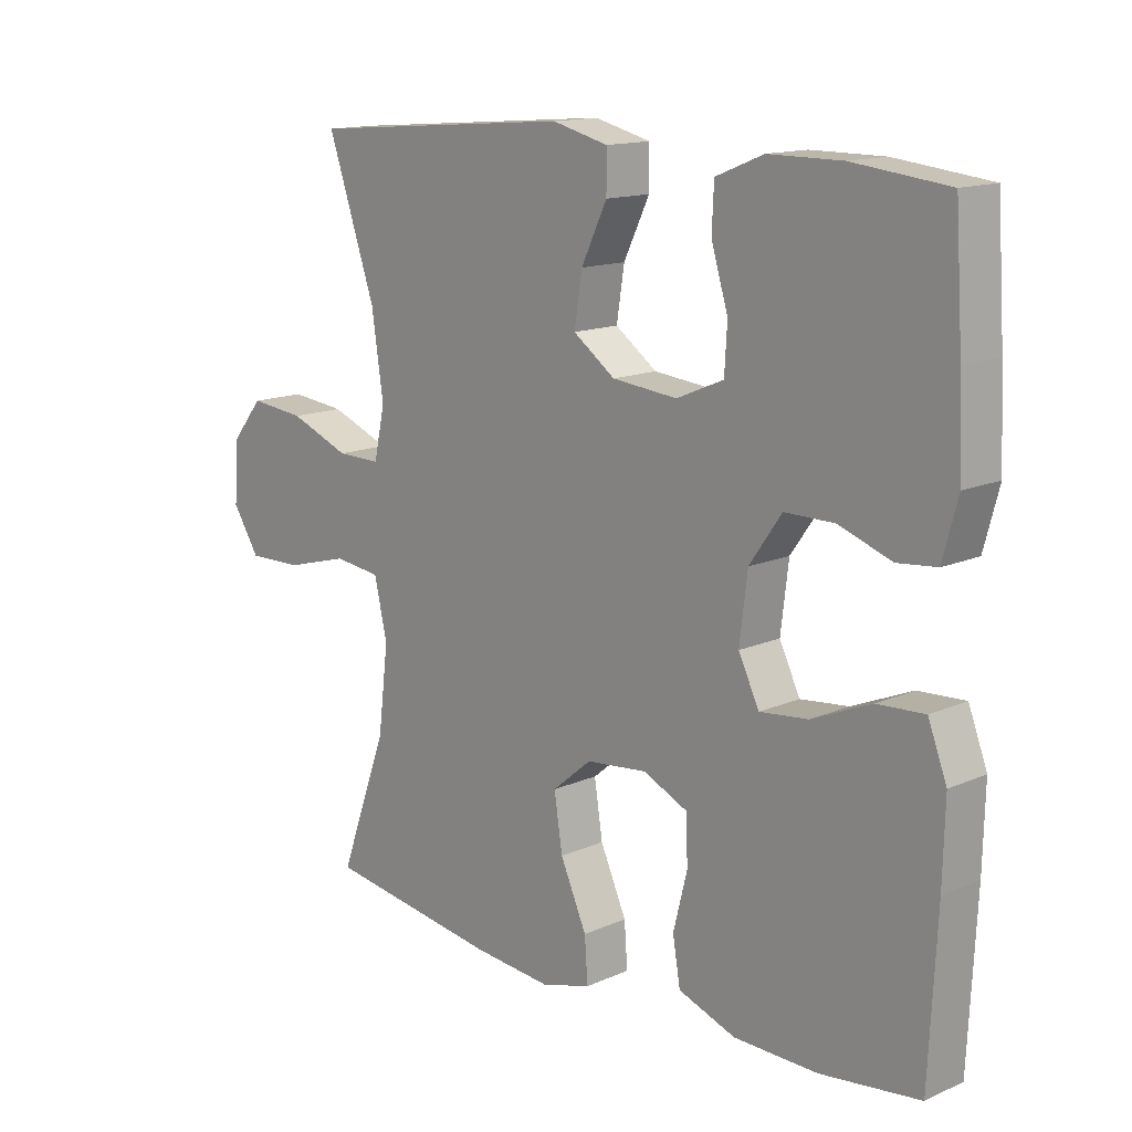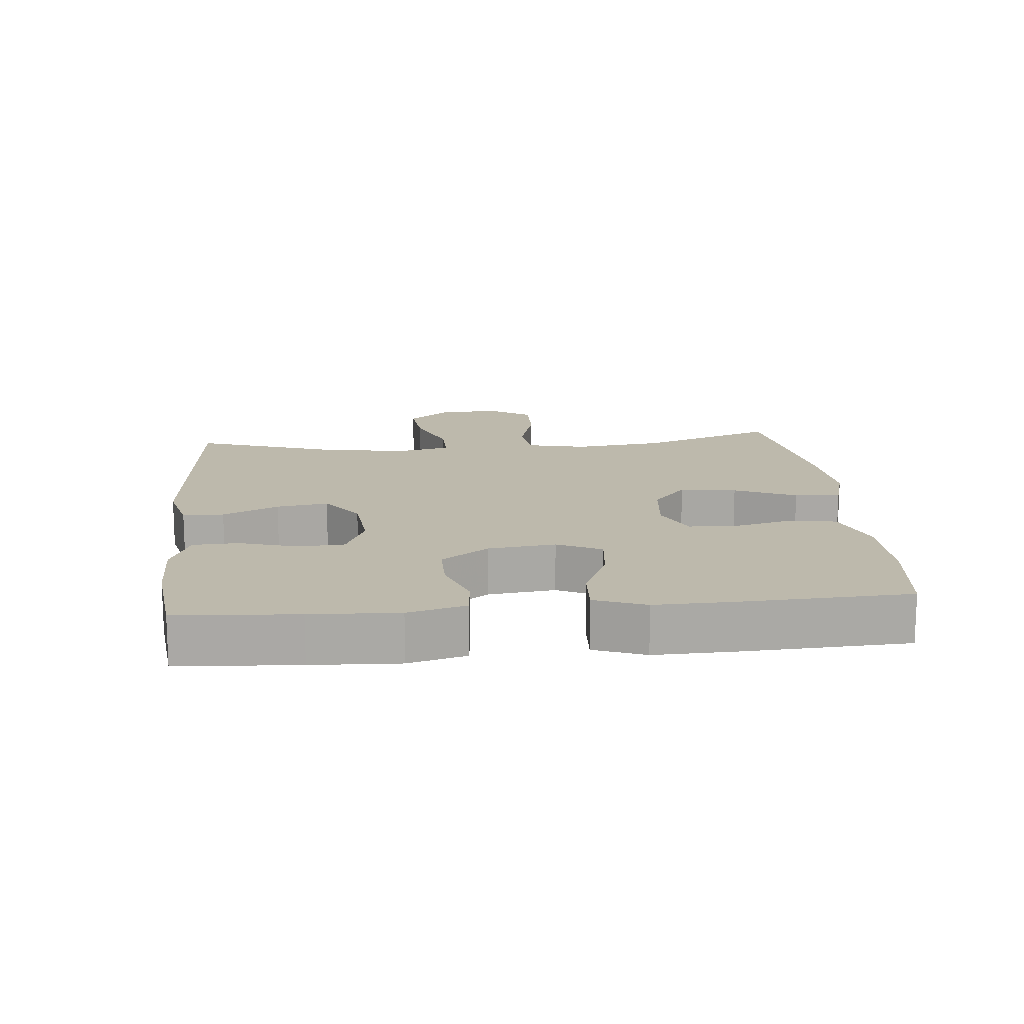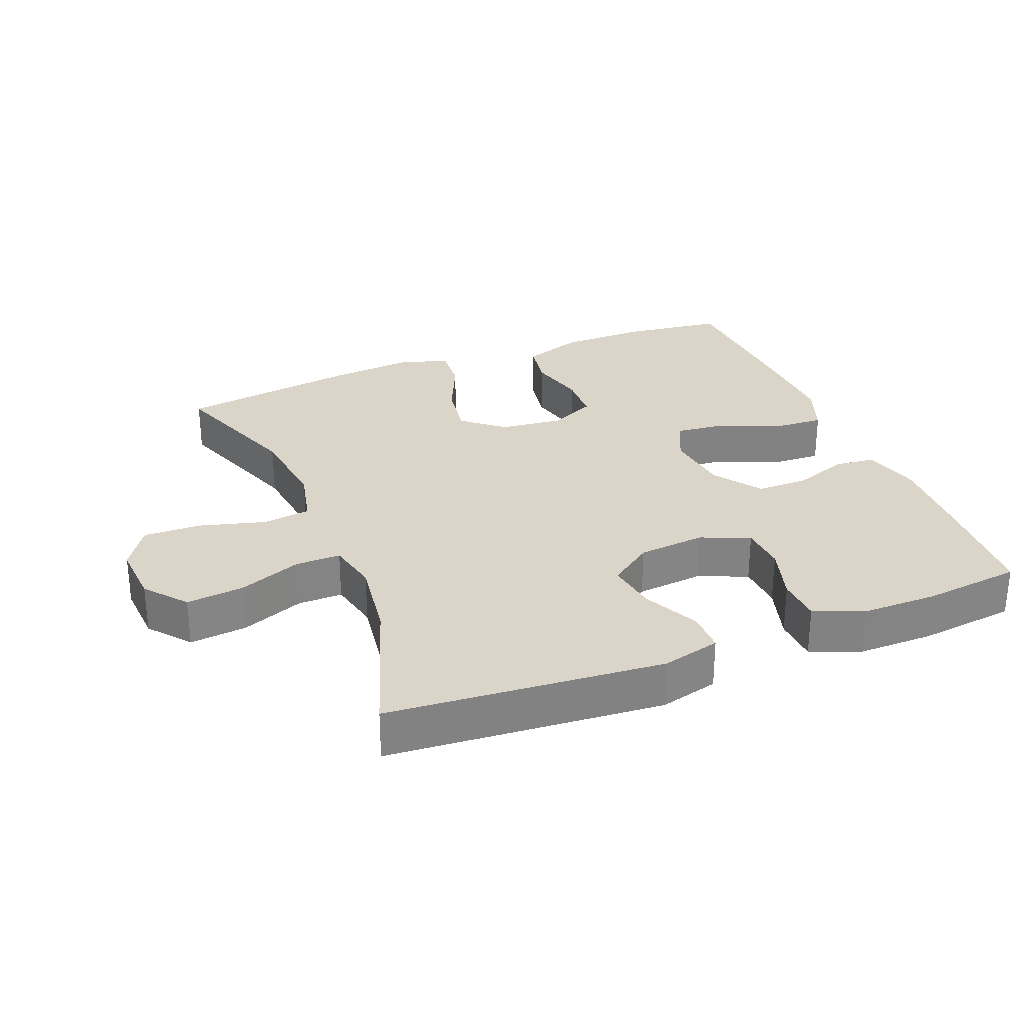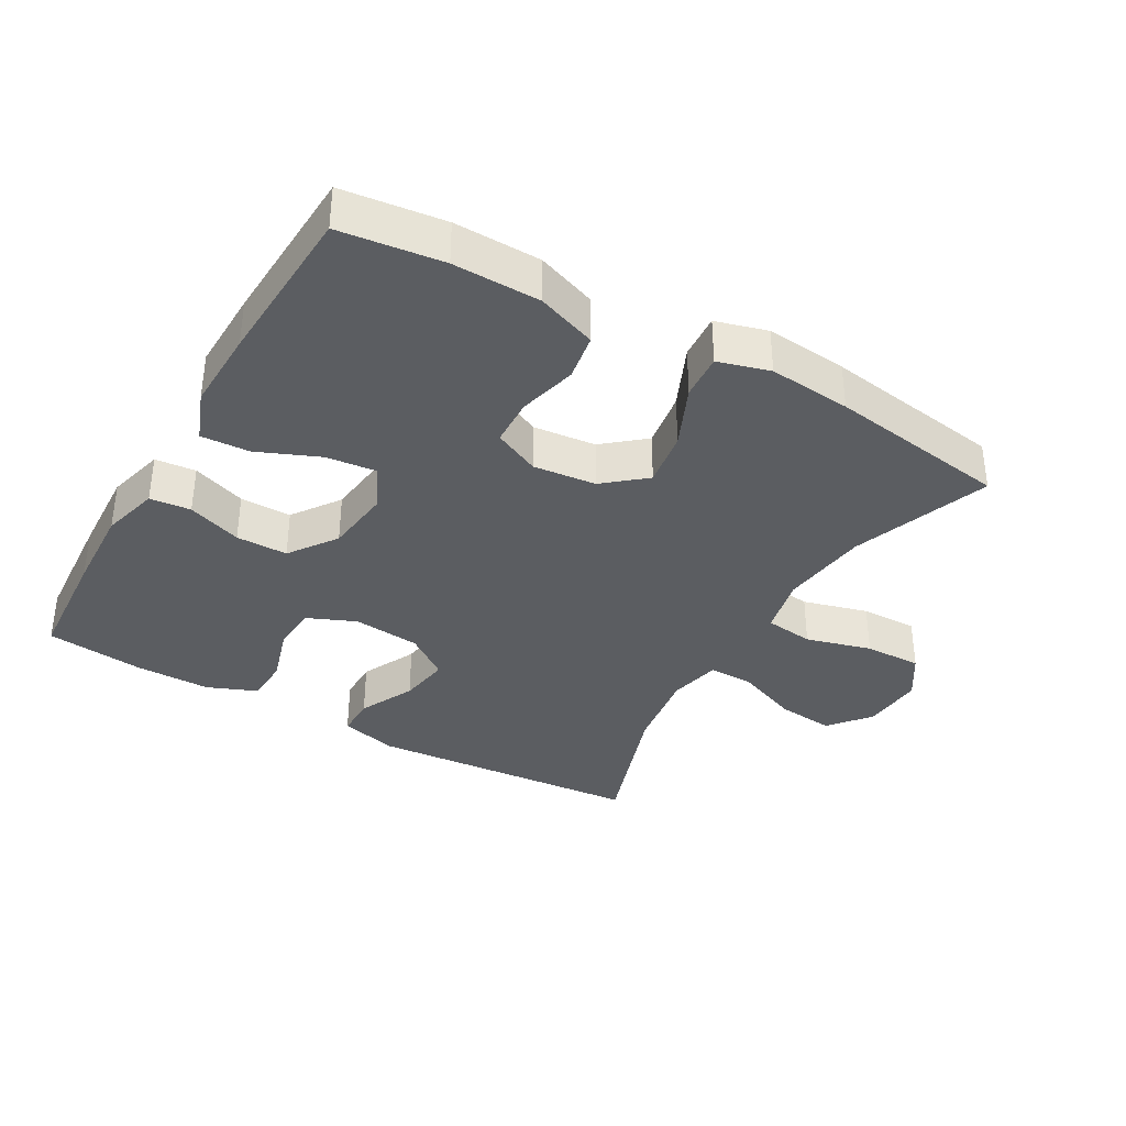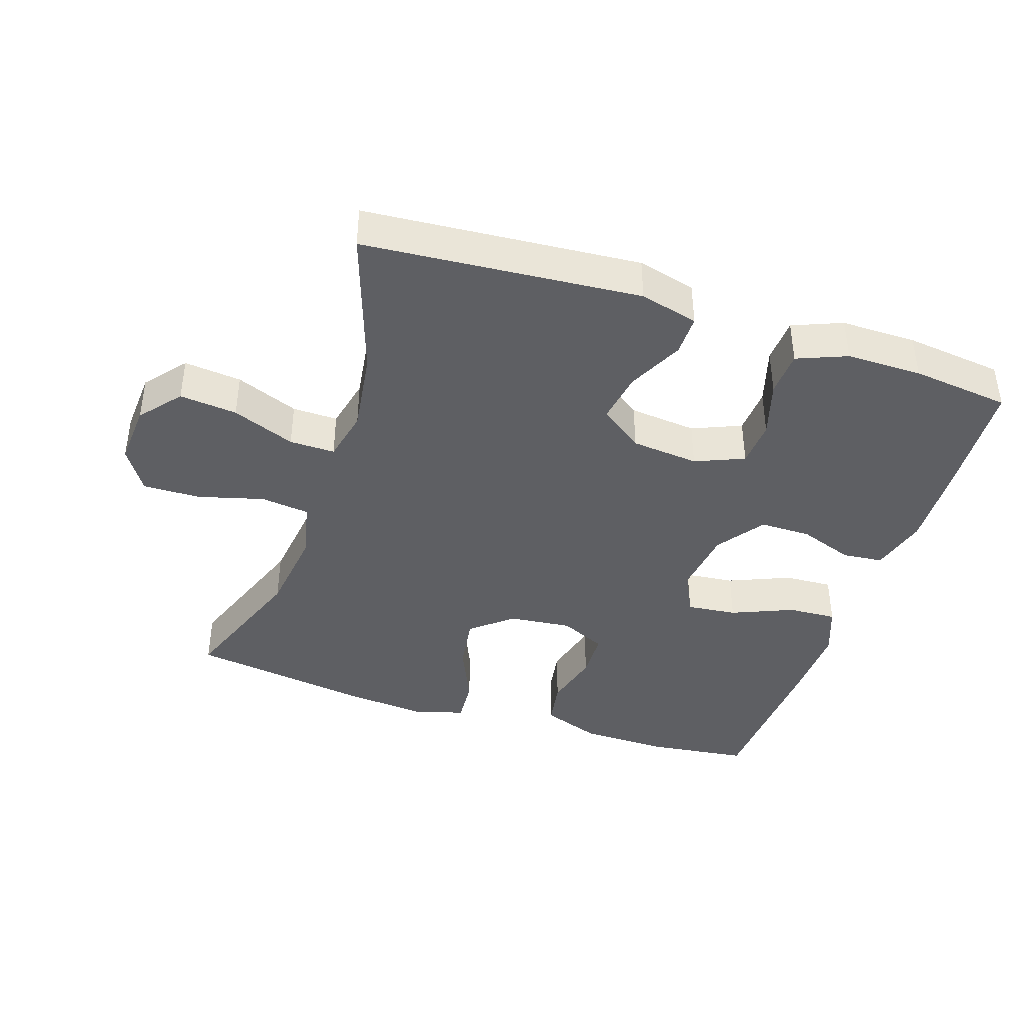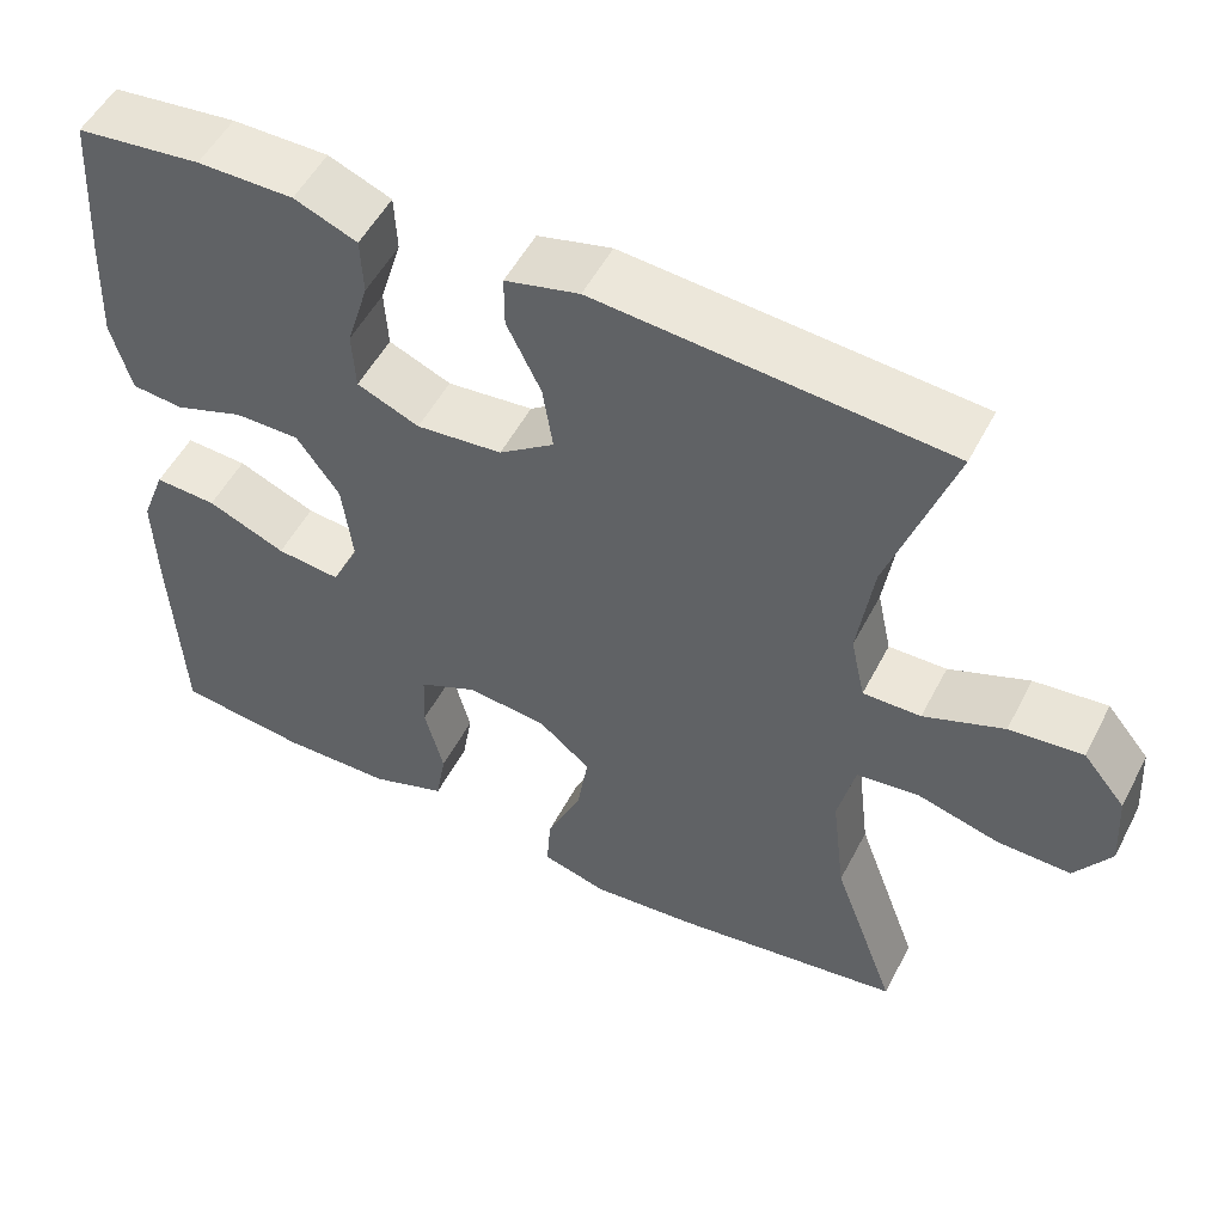
<metadata>
{"format":"obj","ext":"obj","renderer":"f3d","projection":"perspective","resolution":1024,"background":"white","views":[{"elev":14.2,"azim":46.1,"up":"+Z"},{"elev":15.0,"azim":84.6,"up":"+Y"},{"elev":29.1,"azim":-21.8,"up":"+Y"},{"elev":-36.1,"azim":150.1,"up":"+Y"},{"elev":-40.7,"azim":-18.4,"up":"+Y"},{"elev":52.6,"azim":-153.0,"up":"+Z"}]}
</metadata>
<code>
v -0.5 0.07 0.5
v -0.089 0.07 0.533
v -0.002 0.07 0.511
v -0.002 0.07 0.45
v -0.042 0.07 0.367
v -0.054 0.07 0.29
v 0.011 0.07 0.243
v 0.112 0.07 0.233
v 0.185 0.07 0.264
v 0.189 0.07 0.334
v 0.163 0.07 0.419
v 0.166 0.07 0.487
v 0.24 0.07 0.517
v 0.353 0.07 0.517
v 0.5 0.07 0.5
v 0.512 0.07 0.321
v 0.518 0.07 0.191
v 0.495 0.07 0.105
v 0.434 0.07 0.099
v 0.353 0.07 0.128
v 0.276 0.07 0.128
v 0.226 0.07 0.057
v 0.214 0.07 -0.043
v 0.246 0.07 -0.109
v 0.321 0.07 -0.101
v 0.413 0.07 -0.062
v 0.486 0.07 -0.058
v 0.515 0.07 -0.134
v 0.512 0.07 -0.256
v 0.5 0.07 -0.5
v 0.347 0.07 -0.519
v 0.217 0.07 -0.517
v 0.128 0.07 -0.485
v 0.116 0.07 -0.415
v 0.138 0.07 -0.328
v 0.135 0.07 -0.256
v 0.066 0.07 -0.224
v -0.028 0.07 -0.234
v -0.089 0.07 -0.285
v -0.076 0.07 -0.369
v -0.035 0.07 -0.461
v -0.03 0.07 -0.529
v -0.107 0.07 -0.551
v -0.23 0.07 -0.54
v -0.5 0.07 -0.5
v -0.425 0.07 -0.294
v -0.409 0.07 -0.162
v -0.429 0.07 -0.074
v -0.502 0.07 -0.065
v -0.6 0.07 -0.092
v -0.686 0.07 -0.094
v -0.728 0.07 -0.029
v -0.722 0.07 0.064
v -0.672 0.07 0.125
v -0.586 0.07 0.116
v -0.492 0.07 0.079
v -0.424 0.07 0.078
v -0.407 0.07 0.156
v -0.425 0.07 0.28
v -0.5 0 0.5
v -0.089 0 0.533
v -0.002 0 0.511
v -0.002 0 0.45
v -0.042 0 0.367
v -0.054 0 0.29
v 0.011 0 0.243
v 0.112 0 0.233
v 0.185 0 0.264
v 0.189 0 0.334
v 0.163 0 0.419
v 0.166 0 0.487
v 0.24 0 0.517
v 0.353 0 0.517
v 0.5 0 0.5
v 0.512 0 0.321
v 0.518 0 0.191
v 0.495 0 0.105
v 0.434 0 0.099
v 0.353 0 0.128
v 0.276 0 0.128
v 0.226 0 0.057
v 0.214 0 -0.043
v 0.246 0 -0.109
v 0.321 0 -0.101
v 0.413 0 -0.062
v 0.486 0 -0.058
v 0.515 0 -0.134
v 0.512 0 -0.256
v 0.5 0 -0.5
v 0.347 0 -0.519
v 0.217 0 -0.517
v 0.128 0 -0.485
v 0.116 0 -0.415
v 0.138 0 -0.328
v 0.135 0 -0.256
v 0.066 0 -0.224
v -0.028 0 -0.234
v -0.089 0 -0.285
v -0.076 0 -0.369
v -0.035 0 -0.461
v -0.03 0 -0.529
v -0.107 0 -0.551
v -0.23 0 -0.54
v -0.5 0 -0.5
v -0.425 0 -0.294
v -0.409 0 -0.162
v -0.429 0 -0.074
v -0.502 0 -0.065
v -0.6 0 -0.092
v -0.686 0 -0.094
v -0.728 0 -0.029
v -0.722 0 0.064
v -0.672 0 0.125
v -0.586 0 0.116
v -0.492 0 0.079
v -0.424 0 0.078
v -0.407 0 0.156
v -0.425 0 0.28
f 54 55 56
f 53 54 56
f 52 53 56
f 51 52 56
f 50 51 56
f 49 50 56
f 48 49 56 57
f 47 48 57 58
f 44 45 46
f 43 44 46
f 42 43 46
f 41 42 46
f 40 41 46
f 39 40 46 47
f 38 39 47 58
f 33 34 35
f 32 33 35
f 31 32 35
f 30 31 35
f 29 30 35
f 28 29 35
f 27 28 35
f 26 27 35
f 25 26 35
f 24 25 35 36
f 23 24 36 37
f 18 19 20
f 17 18 20
f 16 17 20
f 15 16 20
f 14 15 20
f 13 14 20
f 12 13 20
f 11 12 20
f 10 11 20
f 9 10 20 21
f 8 9 21 22
f 3 4 5
f 2 3 5
f 1 2 5
f 59 1 5
f 59 5 6
f 38 58 59
f 37 38 59
f 23 37 59
f 22 23 59
f 8 22 59
f 7 8 59
f 6 7 59
f 115 114 113
f 115 113 112
f 115 112 111
f 115 111 110
f 115 110 109
f 115 109 108
f 116 115 108 107
f 117 116 107 106
f 105 104 103
f 105 103 102
f 105 102 101
f 105 101 100
f 105 100 99
f 106 105 99 98
f 117 106 98 97
f 94 93 92
f 94 92 91
f 94 91 90
f 94 90 89
f 94 89 88
f 94 88 87
f 94 87 86
f 94 86 85
f 94 85 84
f 95 94 84 83
f 96 95 83 82
f 79 78 77
f 79 77 76
f 79 76 75
f 79 75 74
f 79 74 73
f 79 73 72
f 79 72 71
f 79 71 70
f 79 70 69
f 80 79 69 68
f 81 80 68 67
f 64 63 62
f 64 62 61
f 64 61 60
f 64 60 118
f 65 64 118
f 118 117 97
f 118 97 96
f 118 96 82
f 118 82 81
f 118 81 67
f 118 67 66
f 118 66 65
f 1 60 61 2
f 2 61 62 3
f 3 62 63 4
f 4 63 64 5
f 5 64 65 6
f 6 65 66 7
f 7 66 67 8
f 8 67 68 9
f 9 68 69 10
f 10 69 70 11
f 11 70 71 12
f 12 71 72 13
f 13 72 73 14
f 14 73 74 15
f 15 74 75 16
f 16 75 76 17
f 17 76 77 18
f 18 77 78 19
f 19 78 79 20
f 20 79 80 21
f 21 80 81 22
f 22 81 82 23
f 23 82 83 24
f 24 83 84 25
f 25 84 85 26
f 26 85 86 27
f 27 86 87 28
f 28 87 88 29
f 29 88 89 30
f 30 89 90 31
f 31 90 91 32
f 32 91 92 33
f 33 92 93 34
f 34 93 94 35
f 35 94 95 36
f 36 95 96 37
f 37 96 97 38
f 38 97 98 39
f 39 98 99 40
f 40 99 100 41
f 41 100 101 42
f 42 101 102 43
f 43 102 103 44
f 44 103 104 45
f 45 104 105 46
f 46 105 106 47
f 47 106 107 48
f 48 107 108 49
f 49 108 109 50
f 50 109 110 51
f 51 110 111 52
f 52 111 112 53
f 53 112 113 54
f 54 113 114 55
f 55 114 115 56
f 56 115 116 57
f 57 116 117 58
f 58 117 118 59
f 59 118 60 1

</code>
